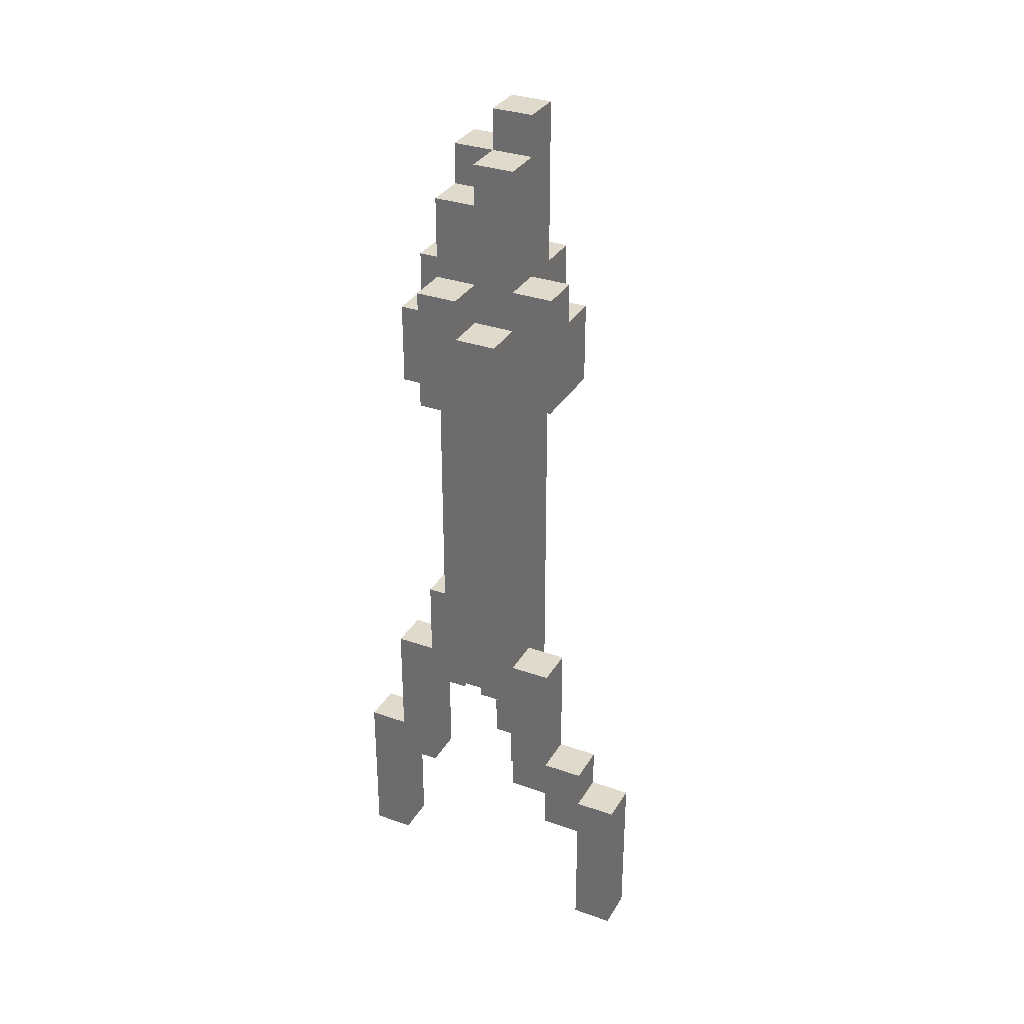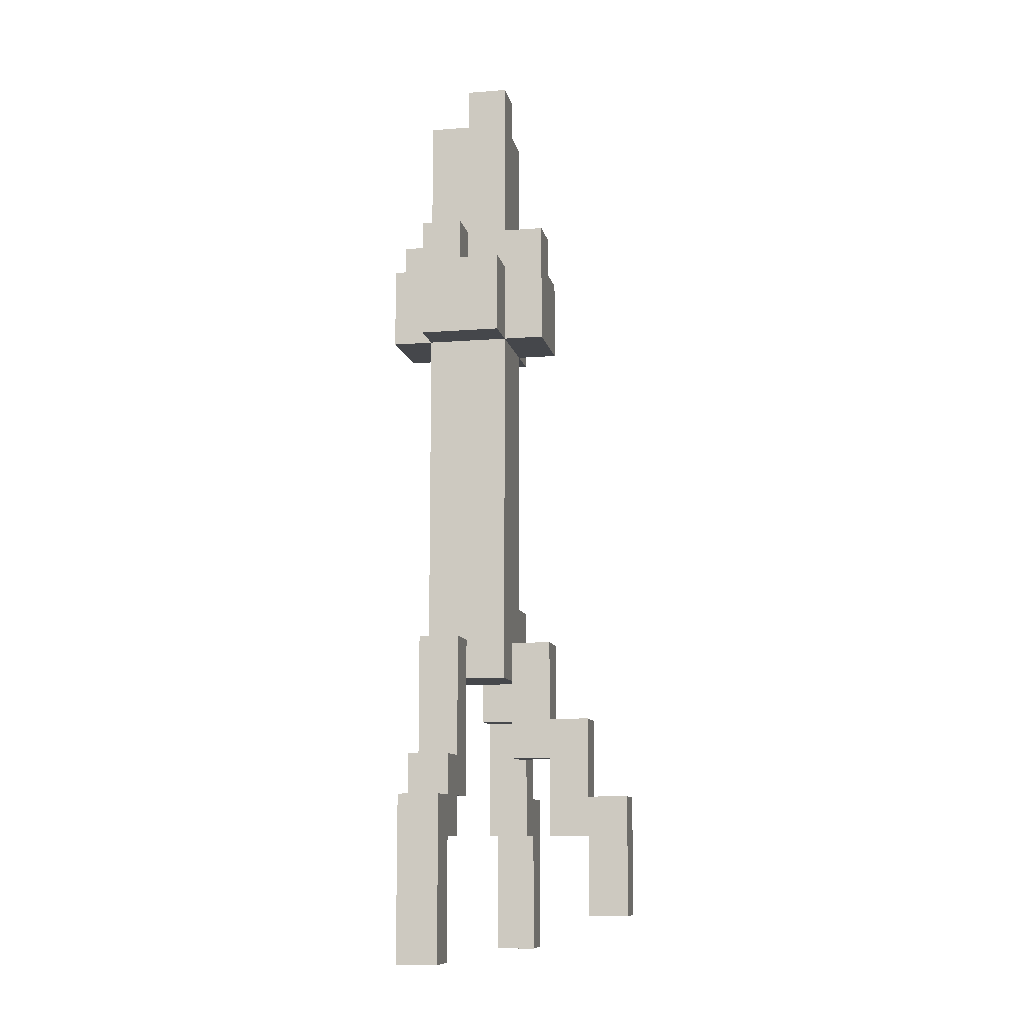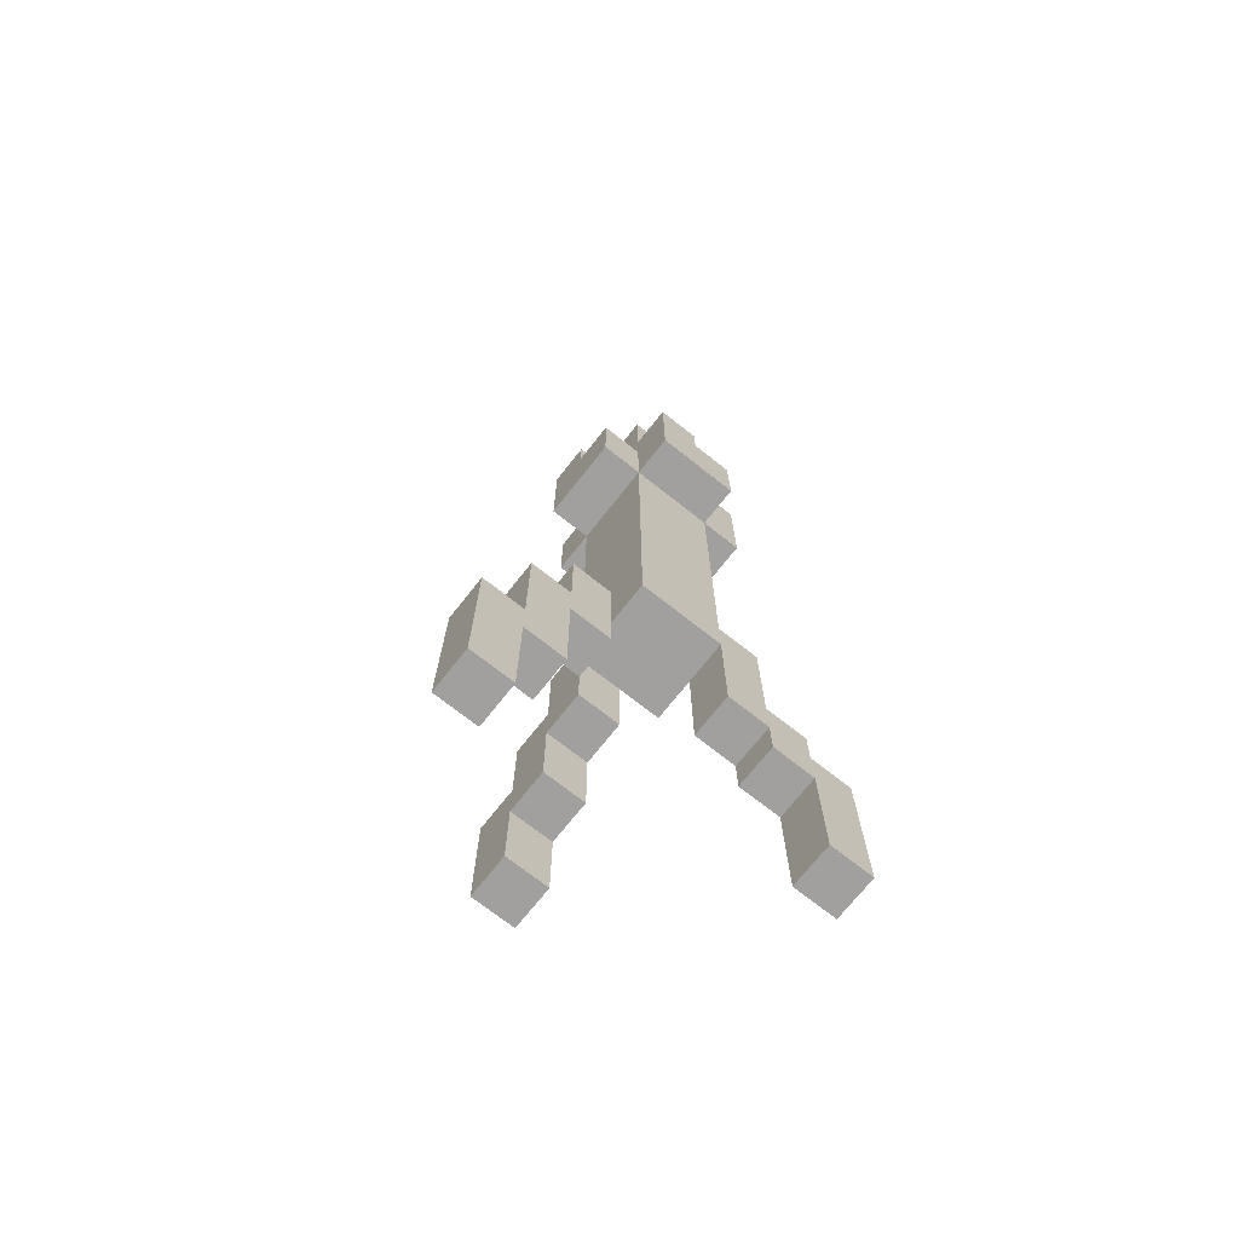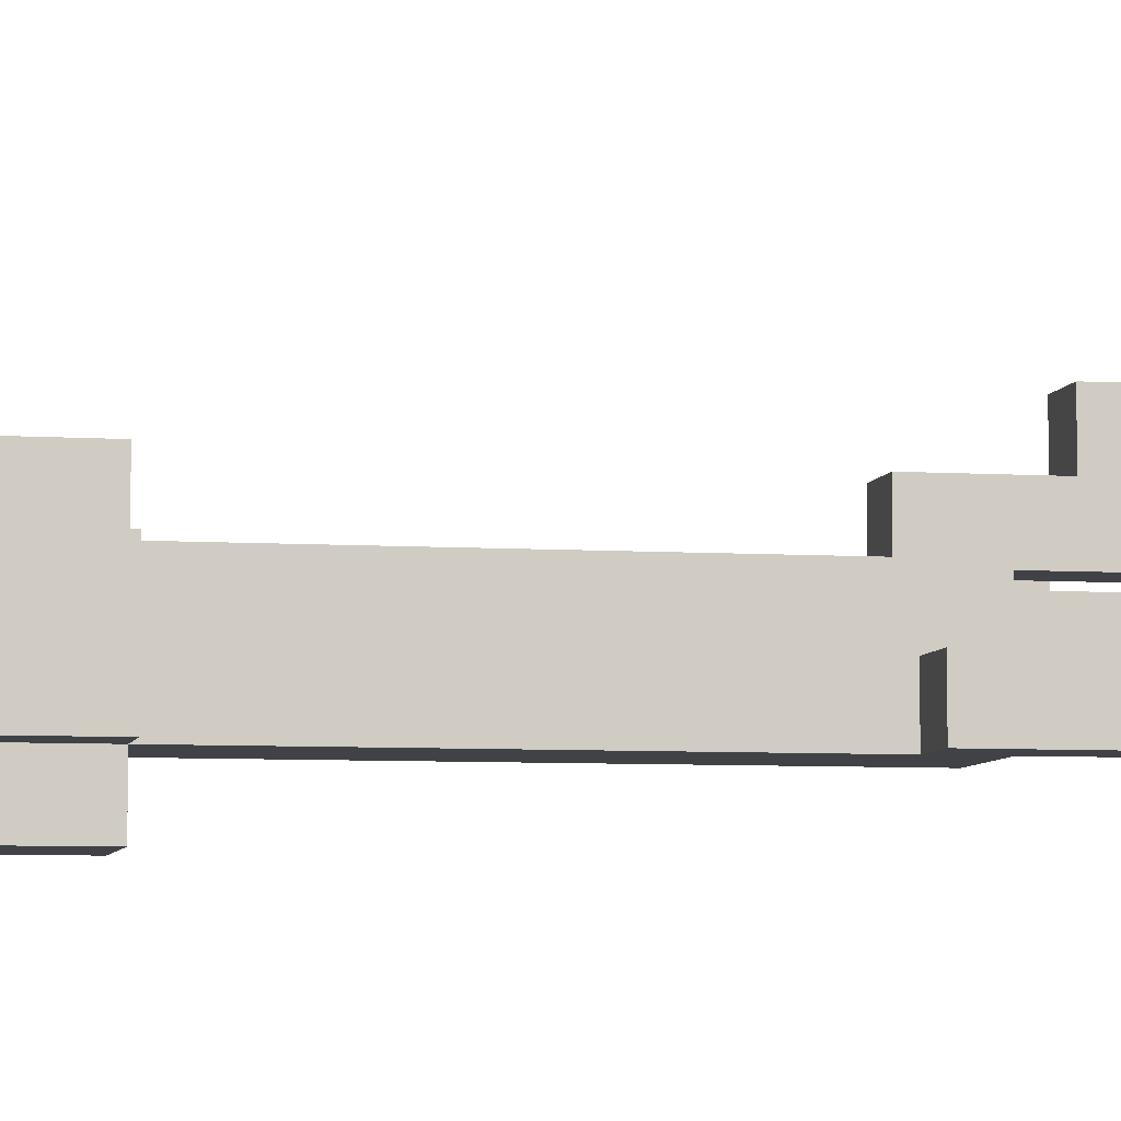
<metadata>
{"format":"obj","ext":"obj","renderer":"f3d","projection":"perspective","resolution":1024,"background":"white","views":[{"elev":32.5,"azim":26.1,"up":"+Z"},{"elev":-10.2,"azim":101.3,"up":"+Z"},{"elev":-71.9,"azim":-38.3,"up":"+Z"},{"elev":-6.1,"azim":78.7,"up":"+Y"}]}
</metadata>
<code>
o
v -0.6 0.2 -0.8
v -0.6 0.2 -1.2
v -0.6 0.3 -0.8
v -0.6 0.3 -1.2
v -0.5 0.2 -0.5
v -0.5 0.2 -0.8
v -0.5 0.3 -0.5
v -0.5 0.3 -0.8
v -0.4 0.1 0.6
v -0.4 0.1 0.4
v -0.4 0.2 0.7
v -0.4 0.2 0.6
v -0.4 0.2 -0.3
v -0.4 0.2 -0.5
v -0.4 0.3 0.7
v -0.4 0.3 0.4
v -0.4 0.3 -0.3
v -0.4 0.3 -0.5
v -0.3 0 0.7
v -0.3 0 0.4
v -0.3 0.1 0.9
v -0.3 0.1 0.7
v -0.3 0.1 0.6
v -0.3 0.1 0.4
v -0.3 0.1 -0.5
v -0.3 0.2 1
v -0.3 0.2 0.9
v -0.3 0.2 0.7
v -0.3 0.2 0.6
v -0.3 0.2 -0.3
v -0.3 0.2 -0.5
v -0.3 0.3 1
v -0.3 0.3 0.7
v -0.3 0.3 0.6
v -0.3 0.3 0.4
v -0.3 0.3 -0.3
v -0.3 0.3 -0.4
v -0.3 0.3 -0.6
v -0.3 0.3 -0.7
v -0.3 0.4 0.6
v -0.3 0.4 0.4
v -0.3 0.4 -0.4
v -0.3 0.4 -0.6
v -0.3 0.4 -0.7
v -0.3 0.4 -0.9
v -0.3 0.5 -0.6
v -0.3 0.5 -0.8
v -0.3 0.5 -0.9
v -0.3 0.5 -1.1
v -0.3 0.6 -0.8
v -0.3 0.6 -1.1
v -0.2 0.1 1
v -0.2 0.1 0.9
v -0.2 0.2 1.1
v -0.2 0.2 1
v -0.2 0.2 0.9
v -0.2 0.3 1.1
v -0.2 0.3 1
v -0.2 0.3 0.7
v -0.2 0.3 0.6
v -0.2 0.4 0.7
v -0.2 0.4 0.6
v -0.1 0.1 -0.5
v -0.1 0.1 -0.8
v -0.1 0.2 -0.5
v -0.1 0.2 -0.8
v 5.96e-08 0.1 -0.8
v 5.96e-08 0.1 -0.9
v 5.96e-08 0.2 -0.8
v 5.96e-08 0.2 -0.9
v 0.1 0.1 -0.9
v 0.1 0.1 -1.2
v 0.1 0.2 -0.9
v 0.1 0.2 -1.2
v -0.5 0.2 -0.9
v -0.5 0.2 -1.2
v -0.5 0.3 -0.9
v -0.5 0.3 -1.2
v -0.4 0.2 -0.6
v -0.4 0.2 -0.9
v -0.4 0.3 -0.6
v -0.4 0.3 -0.9
v -0.3 0.2 -0.5
v -0.3 0.2 -0.6
v -0.3 0.3 -0.5
v -0.3 0.3 -0.6
v -0.2 0 0.7
v -0.2 0 0.6
v -0.2 0.1 0.7
v -0.2 0.1 0.6
v -0.2 0.3 -0.4
v -0.2 0.3 -0.5
v -0.2 0.3 -0.7
v -0.2 0.4 -0.4
v -0.2 0.4 -0.6
v -0.2 0.4 -0.7
v -0.2 0.4 -0.9
v -0.2 0.5 -0.6
v -0.2 0.5 -0.8
v -0.2 0.5 -0.9
v -0.2 0.5 -1.1
v -0.2 0.6 -0.8
v -0.2 0.6 -1.1
v -0.1 0 0.6
v -0.1 0 0.4
v -0.1 0.1 1
v -0.1 0.1 0.7
v -0.1 0.1 0.6
v -0.1 0.1 0.4
v -0.1 0.1 -0.4
v -0.1 0.2 1.1
v -0.1 0.2 1
v -0.1 0.2 0.7
v -0.1 0.2 0.6
v -0.1 0.2 -0.4
v -0.1 0.2 -0.5
v -0.1 0.3 1.1
v -0.1 0.3 0.7
v -0.1 0.3 0.6
v -0.1 0.3 0.4
v -0.1 0.3 -0.5
v -0.1 0.4 0.7
v -0.1 0.4 0.4
v 5.96e-08 0.1 0.7
v 5.96e-08 0.1 0.4
v 5.96e-08 0.1 -0.4
v 5.96e-08 0.1 -0.7
v 5.96e-08 0.2 0.7
v 5.96e-08 0.2 0.6
v 5.96e-08 0.2 -0.4
v 5.96e-08 0.2 -0.7
v 5.96e-08 0.3 0.6
v 5.96e-08 0.3 0.4
v 0.1 0.1 -0.7
v 0.1 0.1 -0.8
v 0.1 0.2 -0.7
v 0.1 0.2 -0.8
v 0.2 0.1 -0.8
v 0.2 0.1 -1.2
v 0.2 0.2 -0.8
v 0.2 0.2 -1.2
v -0.2 0.2 1.1
v -0.2 0.3 1.1
v -0.1 0.2 1.1
v -0.1 0.3 1.1
v -0.3 0.2 1
v -0.3 0.3 1
v -0.2 0.1 1
v -0.2 0.2 1
v -0.2 0.3 1
v -0.1 0.1 1
v -0.1 0.2 1
v -0.3 0.1 0.9
v -0.3 0.2 0.9
v -0.2 0.1 0.9
v -0.2 0.2 0.9
v -0.4 0.2 0.7
v -0.4 0.3 0.7
v -0.3 0 0.7
v -0.3 0.1 0.7
v -0.3 0.2 0.7
v -0.3 0.3 0.7
v -0.2 0 0.7
v -0.2 0.1 0.7
v -0.2 0.3 0.7
v -0.2 0.4 0.7
v -0.1 0.1 0.7
v -0.1 0.2 0.7
v -0.1 0.3 0.7
v -0.1 0.4 0.7
v 5.96e-08 0.1 0.7
v 5.96e-08 0.2 0.7
v -0.4 0.1 0.6
v -0.4 0.2 0.6
v -0.3 0.1 0.6
v -0.3 0.2 0.6
v -0.3 0.3 0.6
v -0.3 0.4 0.6
v -0.2 0 0.6
v -0.2 0.1 0.6
v -0.2 0.3 0.6
v -0.2 0.4 0.6
v -0.1 0 0.6
v -0.1 0.1 0.6
v -0.1 0.2 0.6
v -0.1 0.3 0.6
v 5.96e-08 0.2 0.6
v 5.96e-08 0.3 0.6
v -0.4 0.2 -0.3
v -0.4 0.3 -0.3
v -0.3 0.2 -0.3
v -0.3 0.3 -0.3
v -0.3 0.3 -0.4
v -0.3 0.4 -0.4
v -0.2 0.3 -0.4
v -0.2 0.4 -0.4
v -0.1 0.1 -0.4
v -0.1 0.2 -0.4
v 5.96e-08 0.1 -0.4
v 5.96e-08 0.2 -0.4
v -0.5 0.2 -0.5
v -0.5 0.3 -0.5
v -0.4 0.2 -0.5
v -0.4 0.3 -0.5
v -0.3 0.4 -0.6
v -0.3 0.5 -0.6
v -0.2 0.4 -0.6
v -0.2 0.5 -0.6
v 5.96e-08 0.1 -0.7
v 5.96e-08 0.2 -0.7
v 0.1 0.1 -0.7
v 0.1 0.2 -0.7
v -0.6 0.2 -0.8
v -0.6 0.3 -0.8
v -0.5 0.2 -0.8
v -0.5 0.3 -0.8
v -0.3 0.5 -0.8
v -0.3 0.6 -0.8
v -0.2 0.5 -0.8
v -0.2 0.6 -0.8
v 0.1 0.1 -0.8
v 0.1 0.2 -0.8
v 0.2 0.1 -0.8
v 0.2 0.2 -0.8
v -0.4 0.1 0.4
v -0.4 0.3 0.4
v -0.3 0 0.4
v -0.3 0.1 0.4
v -0.3 0.3 0.4
v -0.3 0.4 0.4
v -0.1 0 0.4
v -0.1 0.1 0.4
v -0.1 0.3 0.4
v -0.1 0.4 0.4
v 5.96e-08 0.1 0.4
v 5.96e-08 0.3 0.4
v -0.3 0.1 -0.5
v -0.3 0.2 -0.5
v -0.3 0.3 -0.5
v -0.2 0.3 -0.5
v -0.1 0.1 -0.5
v -0.1 0.2 -0.5
v -0.1 0.3 -0.5
v -0.4 0.2 -0.6
v -0.4 0.3 -0.6
v -0.3 0.2 -0.6
v -0.3 0.3 -0.6
v -0.3 0.3 -0.7
v -0.3 0.4 -0.7
v -0.2 0.3 -0.7
v -0.2 0.4 -0.7
v -0.1 0.1 -0.8
v -0.1 0.2 -0.8
v 5.96e-08 0.1 -0.8
v 5.96e-08 0.2 -0.8
v -0.5 0.2 -0.9
v -0.5 0.3 -0.9
v -0.4 0.2 -0.9
v -0.4 0.3 -0.9
v -0.3 0.4 -0.9
v -0.3 0.5 -0.9
v -0.2 0.4 -0.9
v -0.2 0.5 -0.9
v 5.96e-08 0.1 -0.9
v 5.96e-08 0.2 -0.9
v 0.1 0.1 -0.9
v 0.1 0.2 -0.9
v -0.3 0.5 -1.1
v -0.3 0.6 -1.1
v -0.2 0.5 -1.1
v -0.2 0.6 -1.1
v -0.6 0.2 -1.2
v -0.6 0.3 -1.2
v -0.5 0.2 -1.2
v -0.5 0.3 -1.2
v 0.1 0.1 -1.2
v 0.1 0.2 -1.2
v 0.2 0.1 -1.2
v 0.2 0.2 -1.2
v -0.3 0 0.7
v -0.2 0 0.7
v -0.2 0 0.6
v -0.1 0 0.6
v -0.3 0 0.4
v -0.1 0 0.4
v -0.2 0.1 1
v -0.1 0.1 1
v -0.3 0.1 0.9
v -0.2 0.1 0.9
v -0.3 0.1 0.7
v -0.2 0.1 0.7
v -0.1 0.1 0.7
v 5.96e-08 0.1 0.7
v -0.4 0.1 0.6
v -0.3 0.1 0.6
v -0.2 0.1 0.6
v -0.1 0.1 0.6
v -0.4 0.1 0.4
v -0.3 0.1 0.4
v -0.1 0.1 0.4
v 5.96e-08 0.1 0.4
v -0.1 0.1 -0.4
v 5.96e-08 0.1 -0.4
v -0.3 0.1 -0.5
v -0.1 0.1 -0.5
v 5.96e-08 0.1 -0.7
v 0.1 0.1 -0.7
v -0.1 0.1 -0.8
v 5.96e-08 0.1 -0.8
v 0.1 0.1 -0.8
v 0.2 0.1 -0.8
v 5.96e-08 0.1 -0.9
v 0.1 0.1 -0.9
v 0.1 0.1 -1.2
v 0.2 0.1 -1.2
v -0.2 0.2 1.1
v -0.1 0.2 1.1
v -0.3 0.2 1
v -0.2 0.2 1
v -0.1 0.2 1
v -0.3 0.2 0.9
v -0.2 0.2 0.9
v -0.4 0.2 0.7
v -0.3 0.2 0.7
v -0.4 0.2 0.6
v -0.3 0.2 0.6
v -0.4 0.2 -0.3
v -0.3 0.2 -0.3
v -0.5 0.2 -0.5
v -0.4 0.2 -0.5
v -0.3 0.2 -0.5
v -0.4 0.2 -0.6
v -0.3 0.2 -0.6
v -0.6 0.2 -0.8
v -0.5 0.2 -0.8
v -0.5 0.2 -0.9
v -0.4 0.2 -0.9
v -0.6 0.2 -1.2
v -0.5 0.2 -1.2
v -0.3 0.3 -0.5
v -0.2 0.3 -0.5
v -0.3 0.3 -0.6
v -0.3 0.3 -0.7
v -0.2 0.3 -0.7
v -0.3 0.4 -0.7
v -0.2 0.4 -0.7
v -0.3 0.4 -0.9
v -0.2 0.4 -0.9
v -0.3 0.5 -0.9
v -0.2 0.5 -0.9
v -0.3 0.5 -1.1
v -0.2 0.5 -1.1
v -0.1 0.2 0.7
v 5.96e-08 0.2 0.7
v -0.1 0.2 0.6
v 5.96e-08 0.2 0.6
v -0.1 0.2 -0.4
v 5.96e-08 0.2 -0.4
v -0.1 0.2 -0.5
v 5.96e-08 0.2 -0.7
v 0.1 0.2 -0.7
v -0.1 0.2 -0.8
v 5.96e-08 0.2 -0.8
v 0.1 0.2 -0.8
v 0.2 0.2 -0.8
v 5.96e-08 0.2 -0.9
v 0.1 0.2 -0.9
v 0.1 0.2 -1.2
v 0.2 0.2 -1.2
v -0.2 0.3 1.1
v -0.1 0.3 1.1
v -0.3 0.3 1
v -0.2 0.3 1
v -0.4 0.3 0.7
v -0.3 0.3 0.7
v -0.2 0.3 0.7
v -0.1 0.3 0.7
v -0.3 0.3 0.6
v -0.2 0.3 0.6
v -0.1 0.3 0.6
v 5.96e-08 0.3 0.6
v -0.4 0.3 0.4
v -0.3 0.3 0.4
v -0.1 0.3 0.4
v 5.96e-08 0.3 0.4
v -0.4 0.3 -0.3
v -0.3 0.3 -0.3
v -0.3 0.3 -0.4
v -0.2 0.3 -0.4
v -0.5 0.3 -0.5
v -0.4 0.3 -0.5
v -0.2 0.3 -0.5
v -0.1 0.3 -0.5
v -0.4 0.3 -0.6
v -0.3 0.3 -0.6
v -0.6 0.3 -0.8
v -0.5 0.3 -0.8
v -0.5 0.3 -0.9
v -0.4 0.3 -0.9
v -0.6 0.3 -1.2
v -0.5 0.3 -1.2
v -0.2 0.4 0.7
v -0.1 0.4 0.7
v -0.3 0.4 0.6
v -0.2 0.4 0.6
v -0.3 0.4 0.4
v -0.1 0.4 0.4
v -0.3 0.4 -0.4
v -0.2 0.4 -0.4
v -0.3 0.4 -0.6
v -0.2 0.4 -0.6
v -0.3 0.5 -0.6
v -0.2 0.5 -0.6
v -0.3 0.5 -0.8
v -0.2 0.5 -0.8
v -0.3 0.6 -0.8
v -0.2 0.6 -0.8
v -0.3 0.6 -1.1
v -0.2 0.6 -1.1
f 3 2 1
f 4 2 3
f 7 6 5
f 8 6 7
f 12 10 9
f 15 12 11
f 16 10 12
f 16 12 15
f 17 14 13
f 18 14 17
f 22 20 19
f 23 20 22
f 24 20 23
f 27 22 21
f 27 23 22
f 28 23 27
f 29 23 28
f 30 25 24
f 31 25 30
f 32 27 26
f 32 28 27
f 33 28 32
f 35 30 24
f 36 30 35
f 40 35 34
f 41 35 40
f 42 39 38
f 42 38 37
f 43 39 42
f 44 39 43
f 46 45 44
f 46 44 43
f 47 45 46
f 48 45 47
f 50 49 48
f 50 48 47
f 51 49 50
f 55 53 52
f 56 53 55
f 57 55 54
f 58 55 57
f 61 60 59
f 62 60 61
f 65 64 63
f 66 64 65
f 69 68 67
f 70 68 69
f 73 72 71
f 74 72 73
f 75 76 77
f 77 76 78
f 79 80 81
f 81 80 82
f 83 84 85
f 85 84 86
f 87 88 89
f 89 88 90
f 91 92 94
f 92 93 94
f 94 93 95
f 95 93 96
f 96 97 98
f 95 96 98
f 98 97 99
f 99 97 100
f 100 101 102
f 99 100 102
f 102 101 103
f 104 105 108
f 108 105 109
f 106 107 112
f 112 107 113
f 109 110 115
f 113 114 117
f 111 112 117
f 112 113 117
f 117 114 118
f 118 114 119
f 115 116 120
f 109 115 120
f 120 116 121
f 118 119 122
f 119 120 122
f 122 120 123
f 124 125 128
f 128 125 129
f 126 127 130
f 130 127 131
f 129 125 132
f 132 125 133
f 134 135 136
f 136 135 137
f 138 139 140
f 140 139 141
f 144 143 142
f 145 143 144
f 149 147 146
f 150 147 149
f 151 149 148
f 152 149 151
f 155 154 153
f 156 154 155
f 161 158 157
f 162 158 161
f 163 160 159
f 164 160 163
f 169 166 165
f 170 166 169
f 171 168 167
f 172 168 171
f 175 174 173
f 176 174 175
f 181 178 177
f 182 178 181
f 183 180 179
f 184 180 183
f 187 186 185
f 188 186 187
f 191 190 189
f 192 190 191
f 195 194 193
f 196 194 195
f 199 198 197
f 200 198 199
f 203 202 201
f 204 202 203
f 207 206 205
f 208 206 207
f 211 210 209
f 212 210 211
f 215 214 213
f 216 214 215
f 219 218 217
f 220 218 219
f 223 222 221
f 224 222 223
f 225 226 228
f 228 226 229
f 227 228 231
f 231 228 232
f 229 230 233
f 233 230 234
f 232 233 235
f 235 233 236
f 237 238 240
f 238 239 240
f 237 240 241
f 241 240 242
f 242 240 243
f 244 245 246
f 246 245 247
f 248 249 250
f 250 249 251
f 252 253 254
f 254 253 255
f 256 257 258
f 258 257 259
f 260 261 262
f 262 261 263
f 264 265 266
f 266 265 267
f 268 269 270
f 270 269 271
f 272 273 274
f 274 273 275
f 276 277 278
f 278 277 279
f 282 281 280
f 284 282 280
f 284 283 282
f 285 283 284
f 289 287 286
f 290 289 288
f 291 287 289
f 291 289 290
f 292 287 291
f 296 293 292
f 296 292 291
f 297 293 296
f 298 295 294
f 299 295 298
f 300 293 297
f 301 293 300
f 302 300 299
f 304 302 299
f 305 303 302
f 305 302 304
f 306 303 305
f 308 306 305
f 308 307 306
f 309 307 308
f 310 307 309
f 312 311 310
f 312 310 309
f 313 311 312
f 314 311 313
f 315 311 314
f 319 317 316
f 320 317 319
f 321 319 318
f 322 319 321
f 325 324 323
f 326 324 325
f 330 328 327
f 331 328 330
f 332 330 329
f 332 331 330
f 333 331 332
f 335 332 329
f 336 332 335
f 336 335 334
f 337 332 336
f 338 336 334
f 339 336 338
f 342 341 340
f 343 341 342
f 344 341 343
f 347 346 345
f 348 346 347
f 351 350 349
f 352 350 351
f 353 354 355
f 355 354 356
f 357 358 359
f 359 358 360
f 359 360 362
f 360 361 362
f 362 361 363
f 363 361 364
f 364 365 366
f 363 364 366
f 366 365 367
f 367 365 368
f 368 365 369
f 370 371 373
f 372 373 375
f 373 371 376
f 375 373 376
f 376 371 377
f 374 375 378
f 375 376 378
f 378 376 379
f 374 378 382
f 382 378 383
f 380 381 384
f 384 381 385
f 383 384 387
f 387 384 388
f 386 387 388
f 388 384 389
f 386 388 391
f 389 384 392
f 392 384 393
f 390 391 394
f 391 388 394
f 394 388 395
f 390 394 397
f 397 394 398
f 396 397 398
f 398 394 399
f 396 398 400
f 400 398 401
f 402 403 405
f 404 405 406
f 405 403 407
f 406 405 407
f 408 409 410
f 410 409 411
f 412 413 414
f 414 413 415
f 416 417 418
f 418 417 419

</code>
